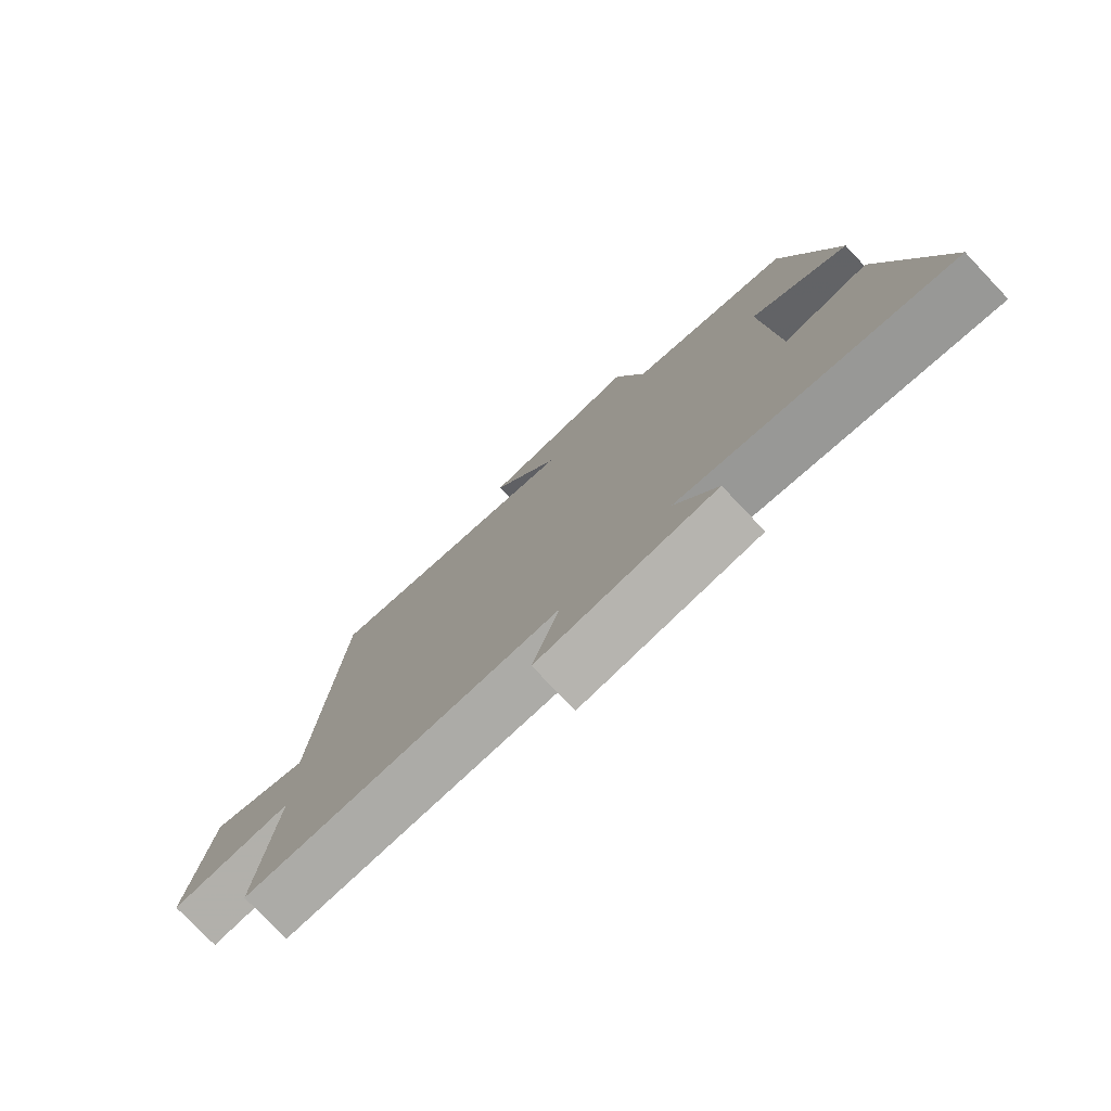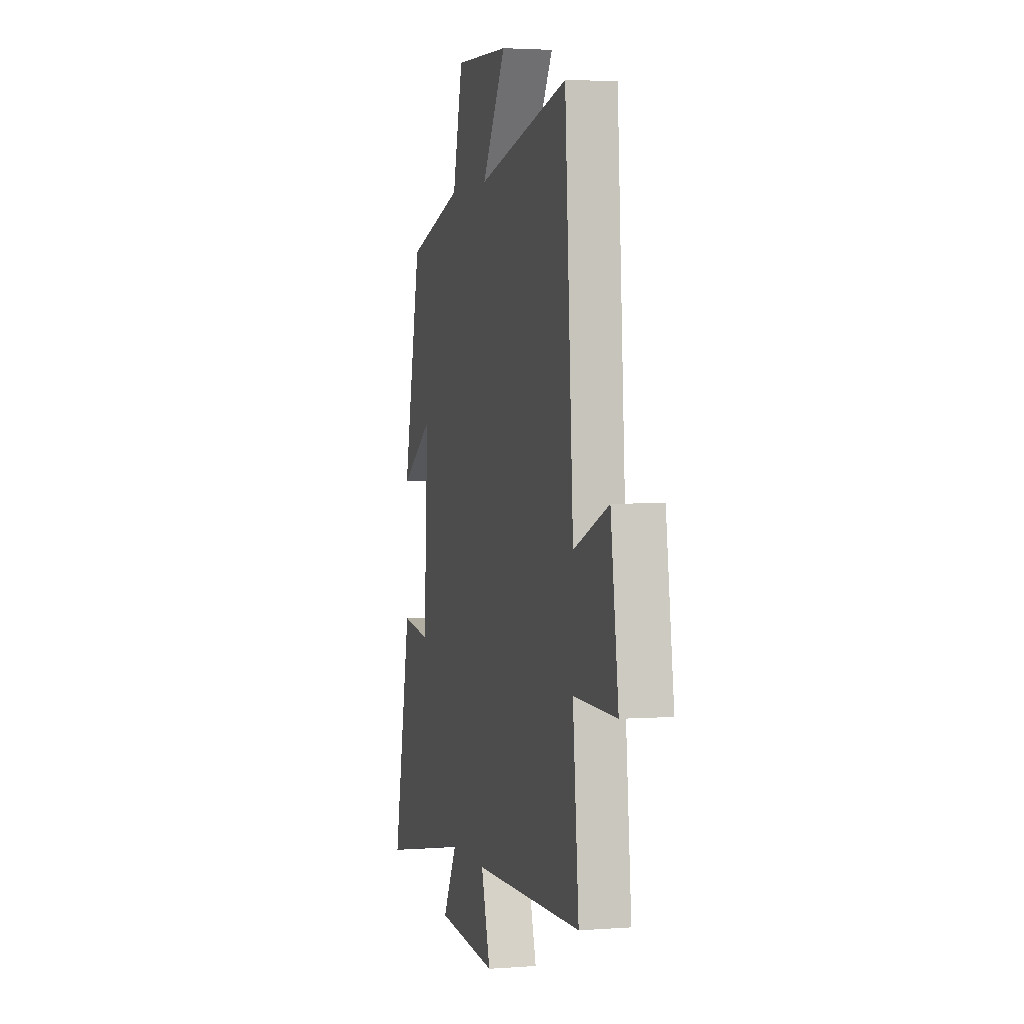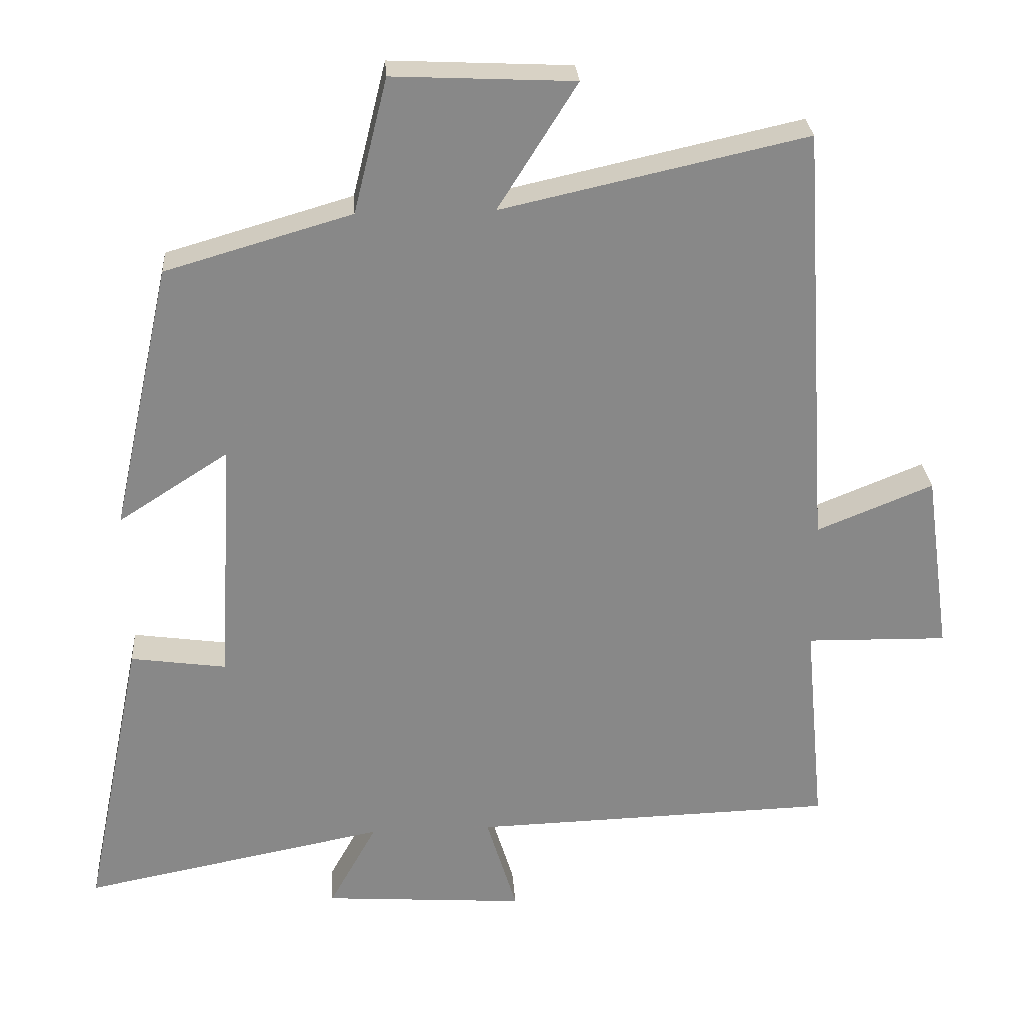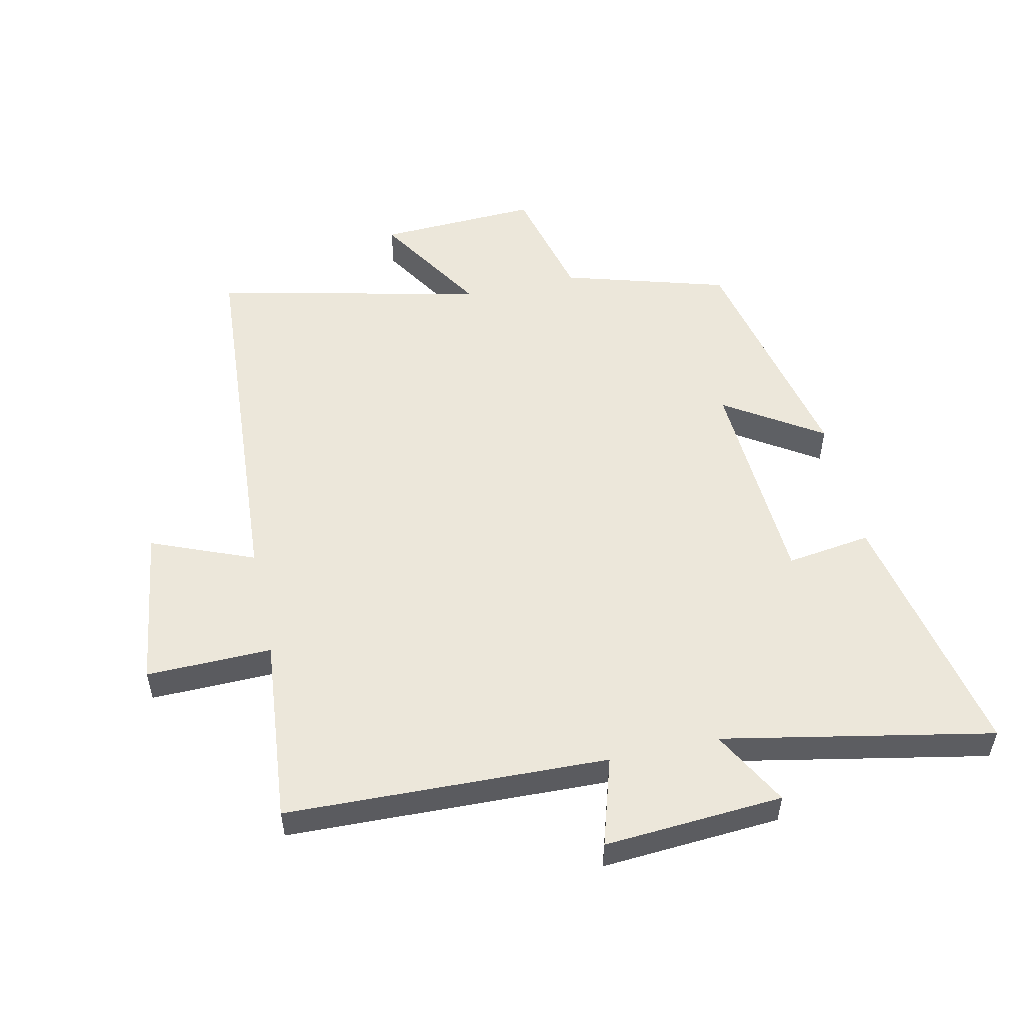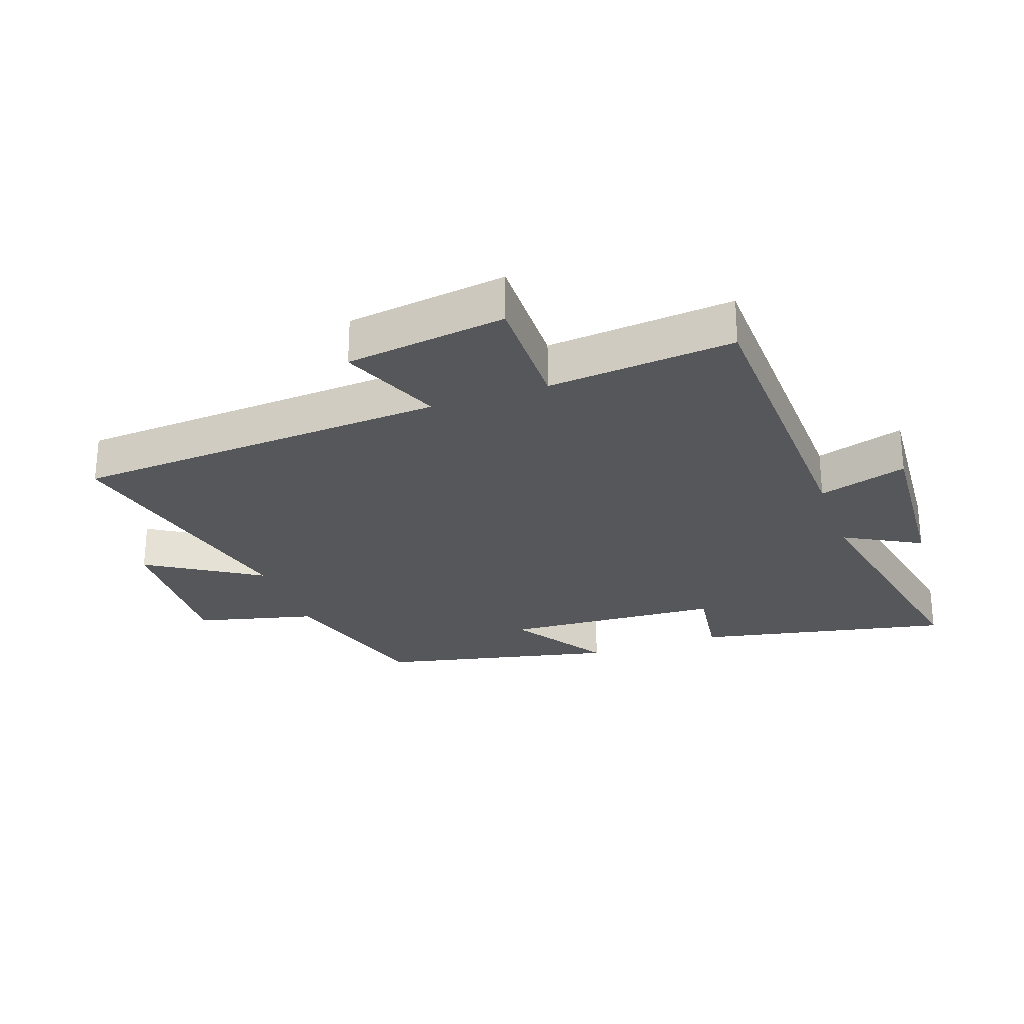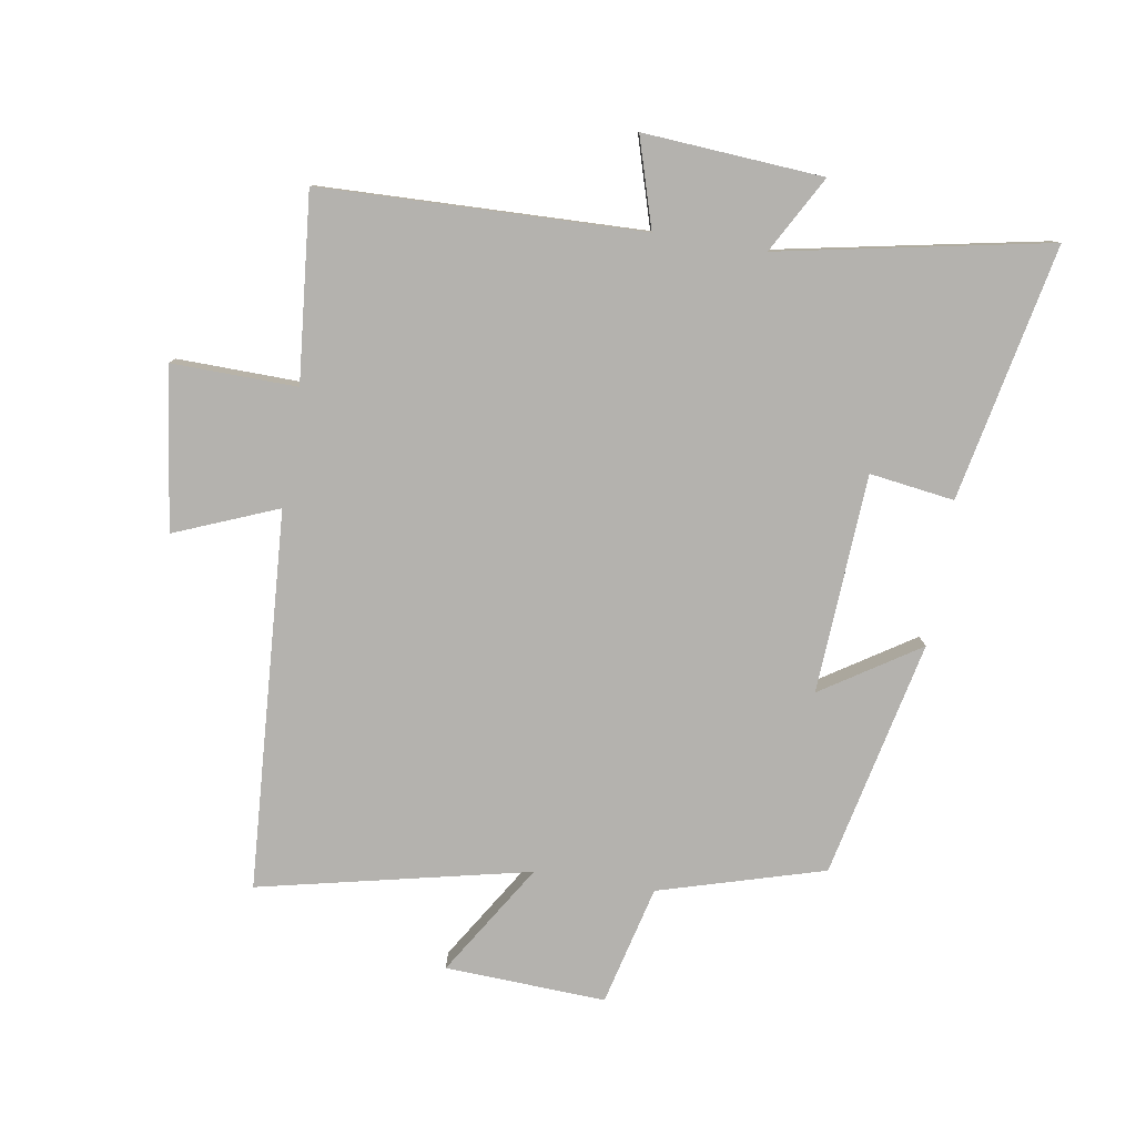
<metadata>
{"format":"obj","ext":"obj","renderer":"f3d","projection":"perspective","resolution":1024,"background":"white","views":[{"elev":-77.6,"azim":-136.4,"up":"+Z"},{"elev":2.8,"azim":75.4,"up":"+Z"},{"elev":27.4,"azim":-4.0,"up":"+Z"},{"elev":53.2,"azim":167.7,"up":"+Y"},{"elev":-26.6,"azim":109.5,"up":"+Y"},{"elev":-79.8,"azim":170.7,"up":"+Y"}]}
</metadata>
<code>
v 0.461 0.07 0.595
v 0.5 0.07 -0.003
v 0.663 0.07 0.063
v 0.699 0.07 -0.193
v 0.5 0.07 -0.189
v 0.528 0.07 -0.485
v 0.018 0.07 -0.5
v 0.061 0.07 -0.641
v -0.223 0.07 -0.621
v -0.156 0.07 -0.5
v -0.583 0.07 -0.583
v -0.5 0.07 -0.179
v -0.366 0.07 -0.198
v -0.346 0.07 0.148
v -0.5 0.07 0.049
v -0.417 0.07 0.424
v -0.156 0.07 0.5
v -0.109 0.07 0.689
v 0.145 0.07 0.677
v 0.034 0.07 0.5
v 0.461 0 0.595
v 0.5 0 -0.003
v 0.663 0 0.063
v 0.699 0 -0.193
v 0.5 0 -0.189
v 0.528 0 -0.485
v 0.018 0 -0.5
v 0.061 0 -0.641
v -0.223 0 -0.621
v -0.156 0 -0.5
v -0.583 0 -0.583
v -0.5 0 -0.179
v -0.366 0 -0.198
v -0.346 0 0.148
v -0.5 0 0.049
v -0.417 0 0.424
v -0.156 0 0.5
v -0.109 0 0.689
v 0.145 0 0.677
v 0.034 0 0.5
f 17 18 19 20
f 15 16 17 20
f 14 15 20
f 13 14 20 1
f 10 11 12 13
f 10 13 1 2
f 7 8 9 10
f 5 6 7 10
f 5 10 2 3
f 3 4 5
f 40 39 38 37
f 40 37 36 35
f 40 35 34
f 21 40 34 33
f 33 32 31 30
f 22 21 33 30
f 30 29 28 27
f 30 27 26 25
f 23 22 30 25
f 25 24 23
f 1 21 22 2
f 2 22 23 3
f 3 23 24 4
f 4 24 25 5
f 5 25 26 6
f 6 26 27 7
f 7 27 28 8
f 8 28 29 9
f 9 29 30 10
f 10 30 31 11
f 11 31 32 12
f 12 32 33 13
f 13 33 34 14
f 14 34 35 15
f 15 35 36 16
f 16 36 37 17
f 17 37 38 18
f 18 38 39 19
f 19 39 40 20
f 20 40 21 1

</code>
